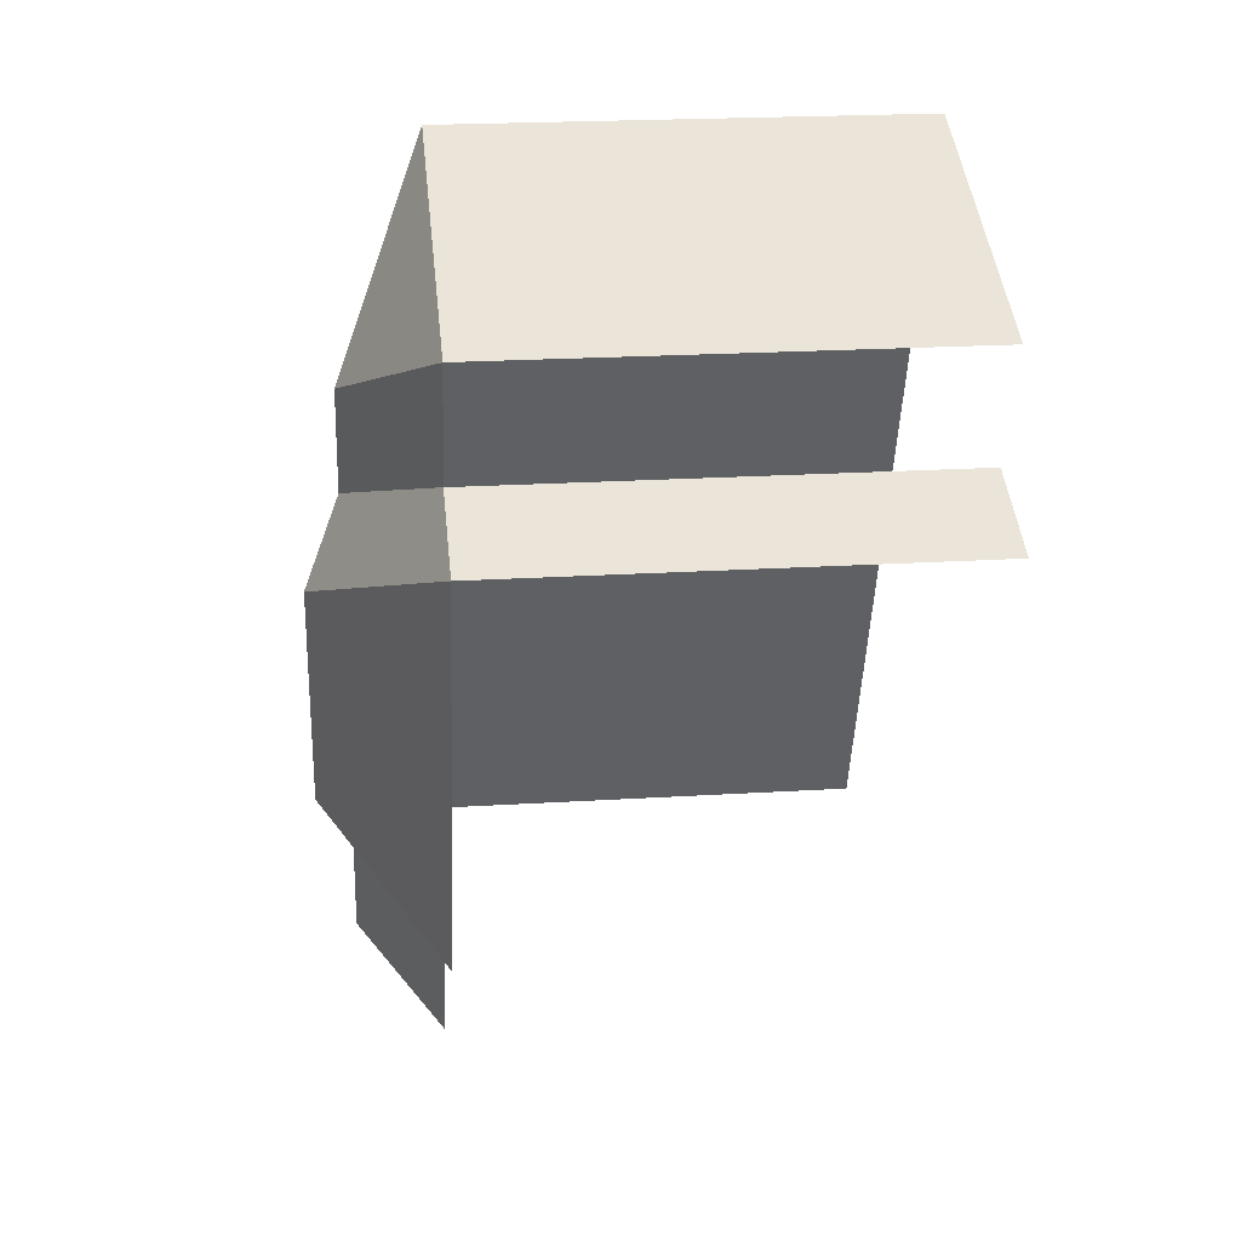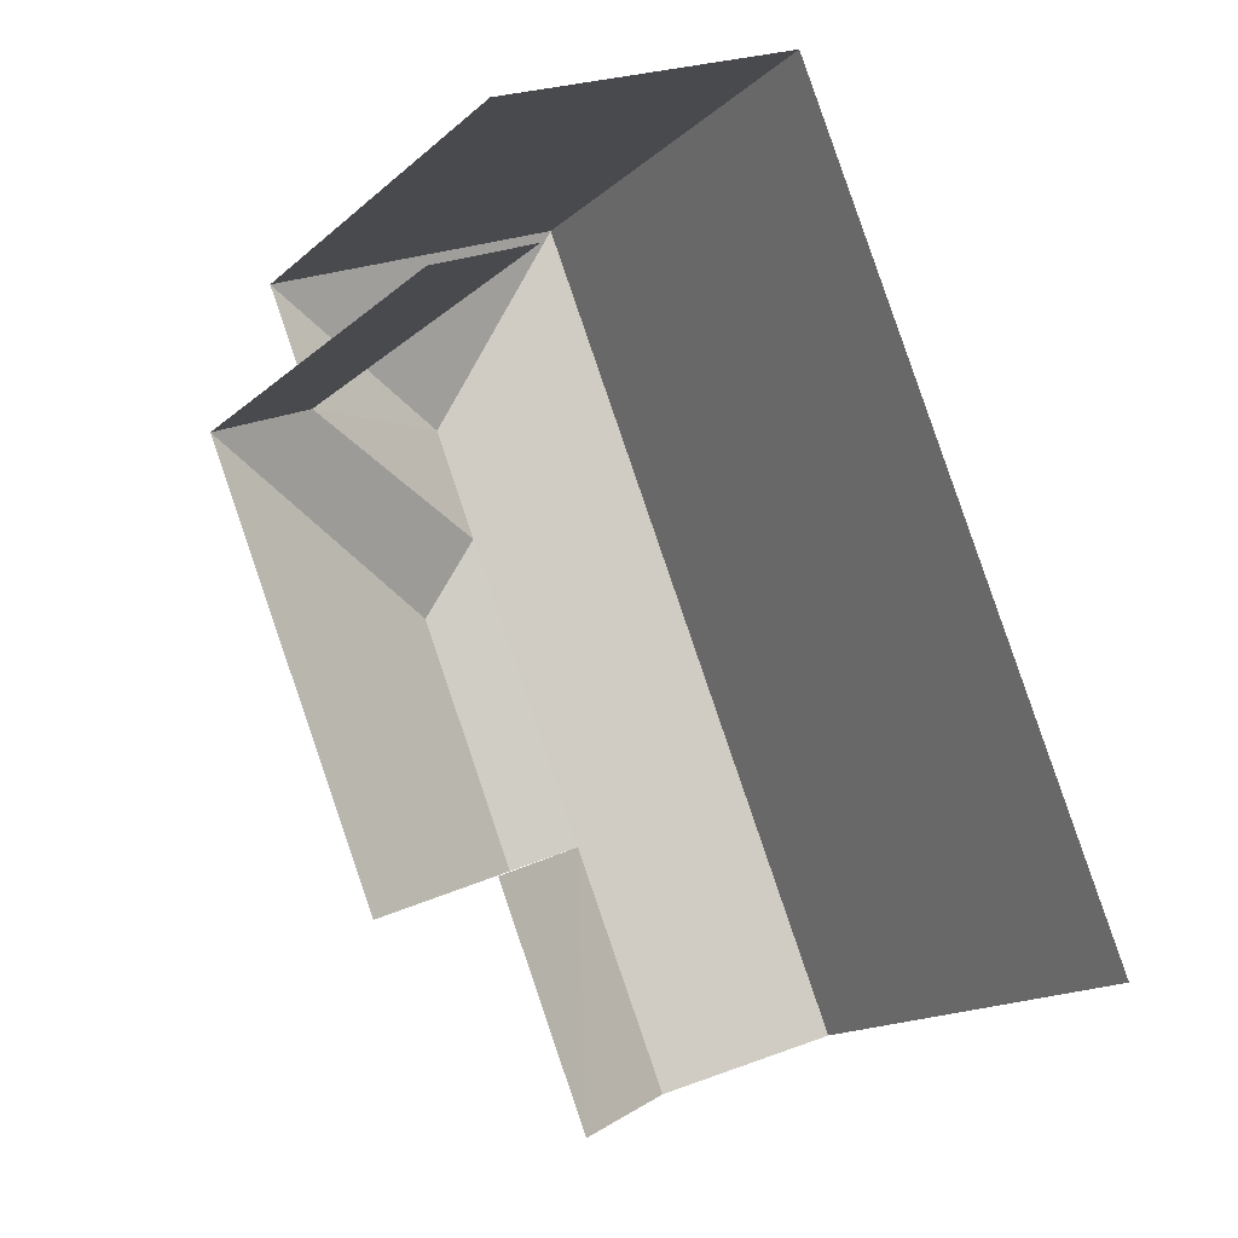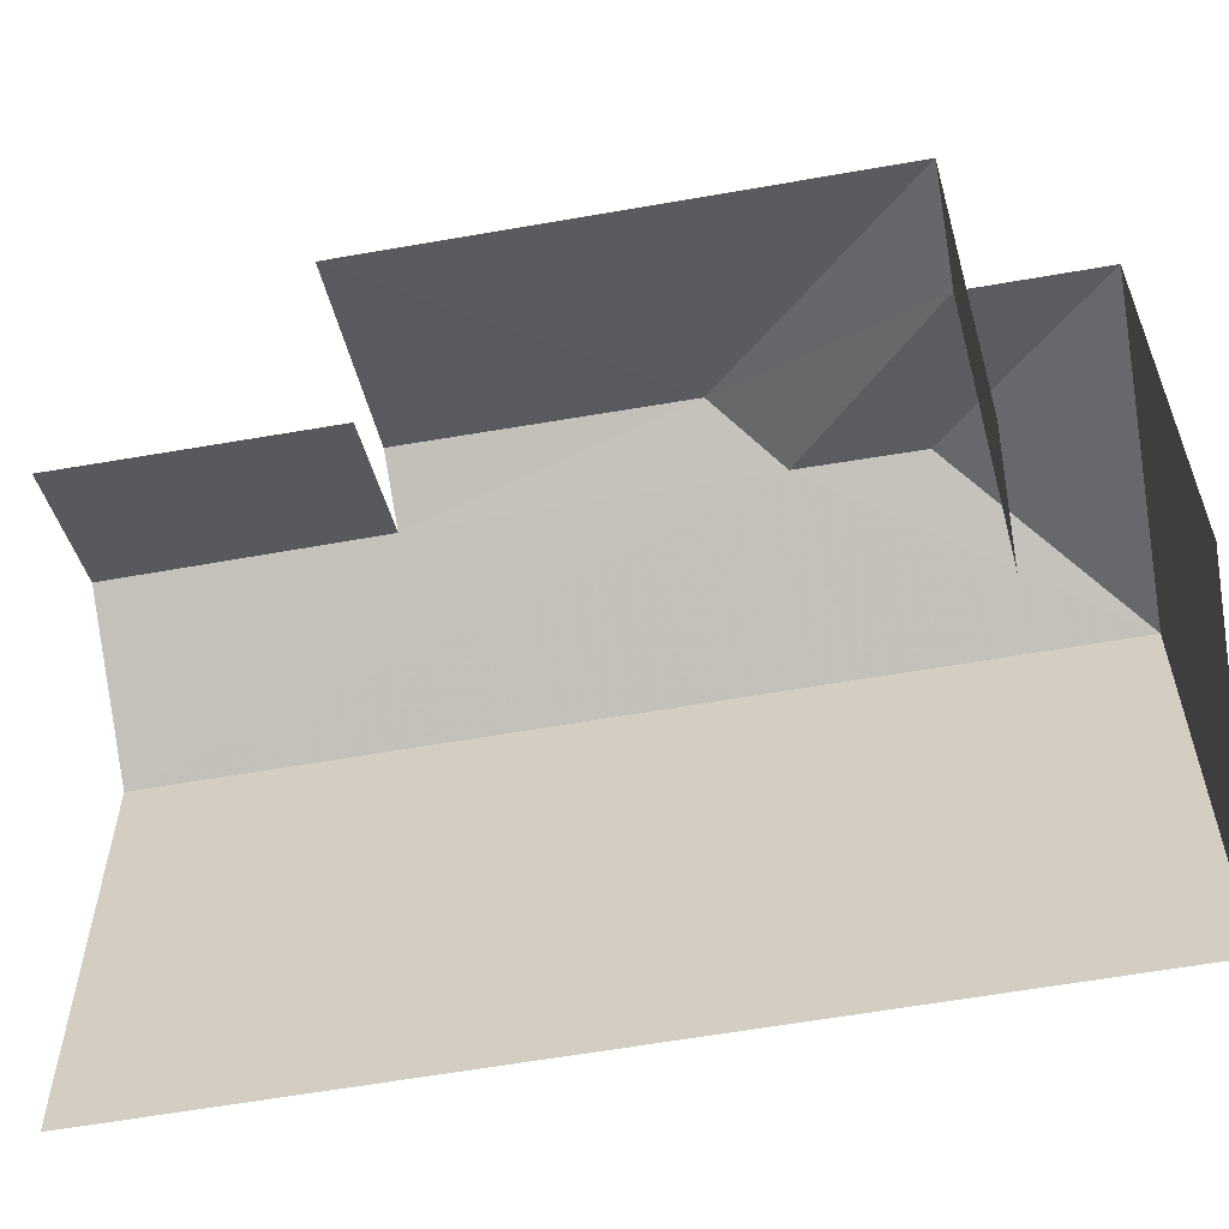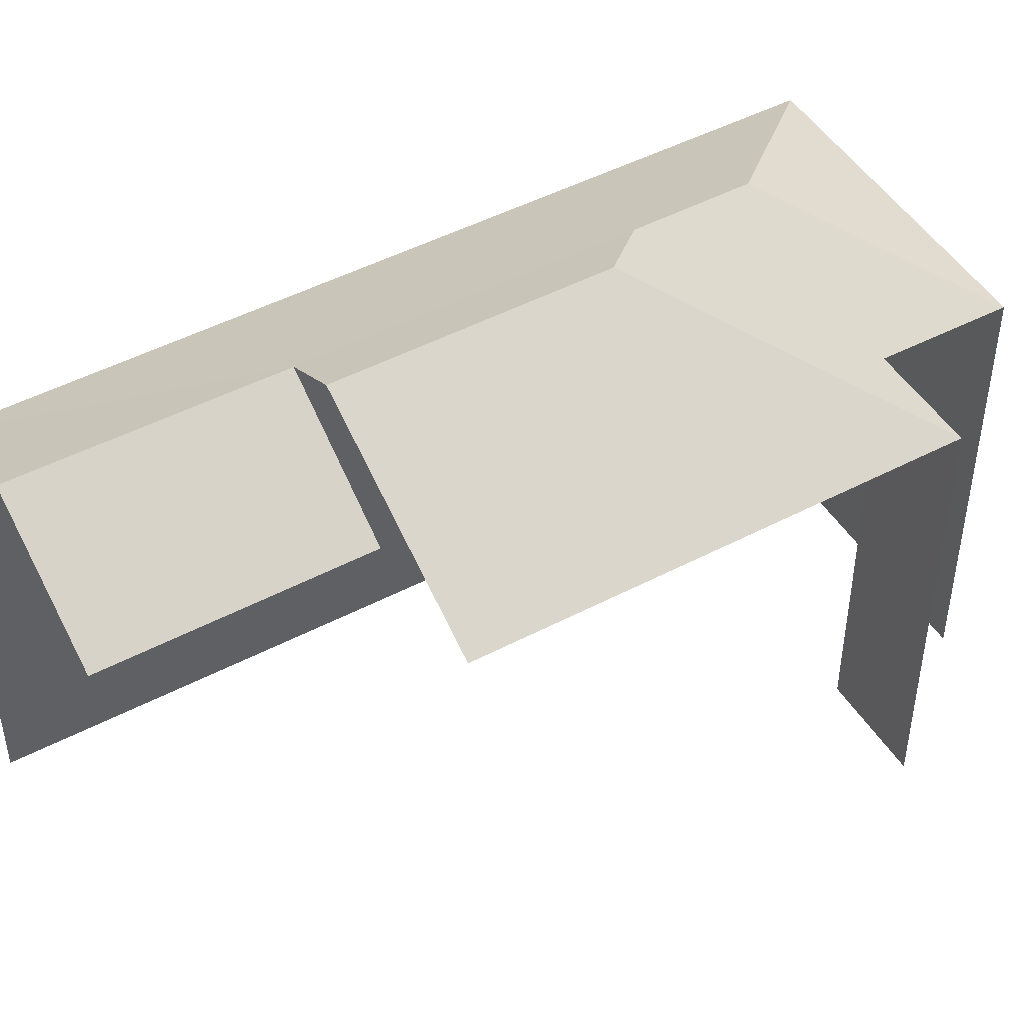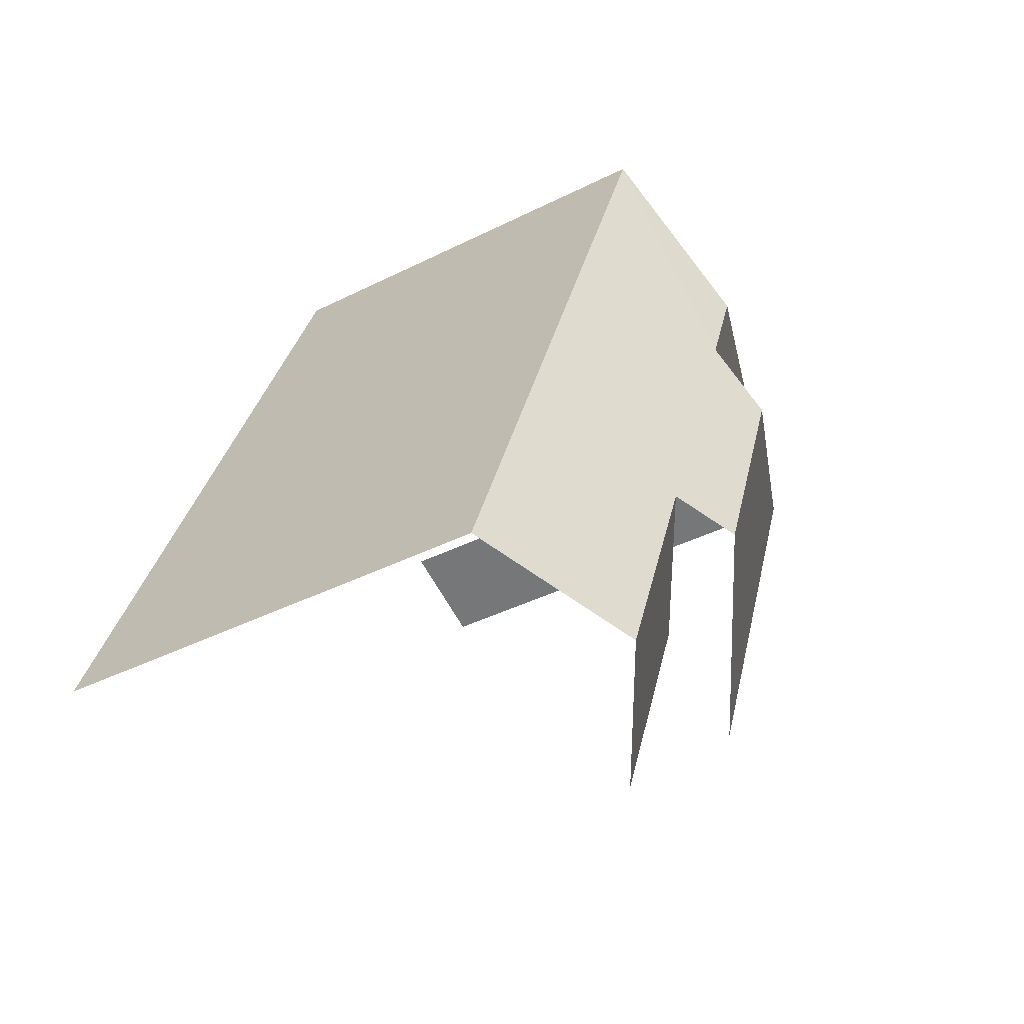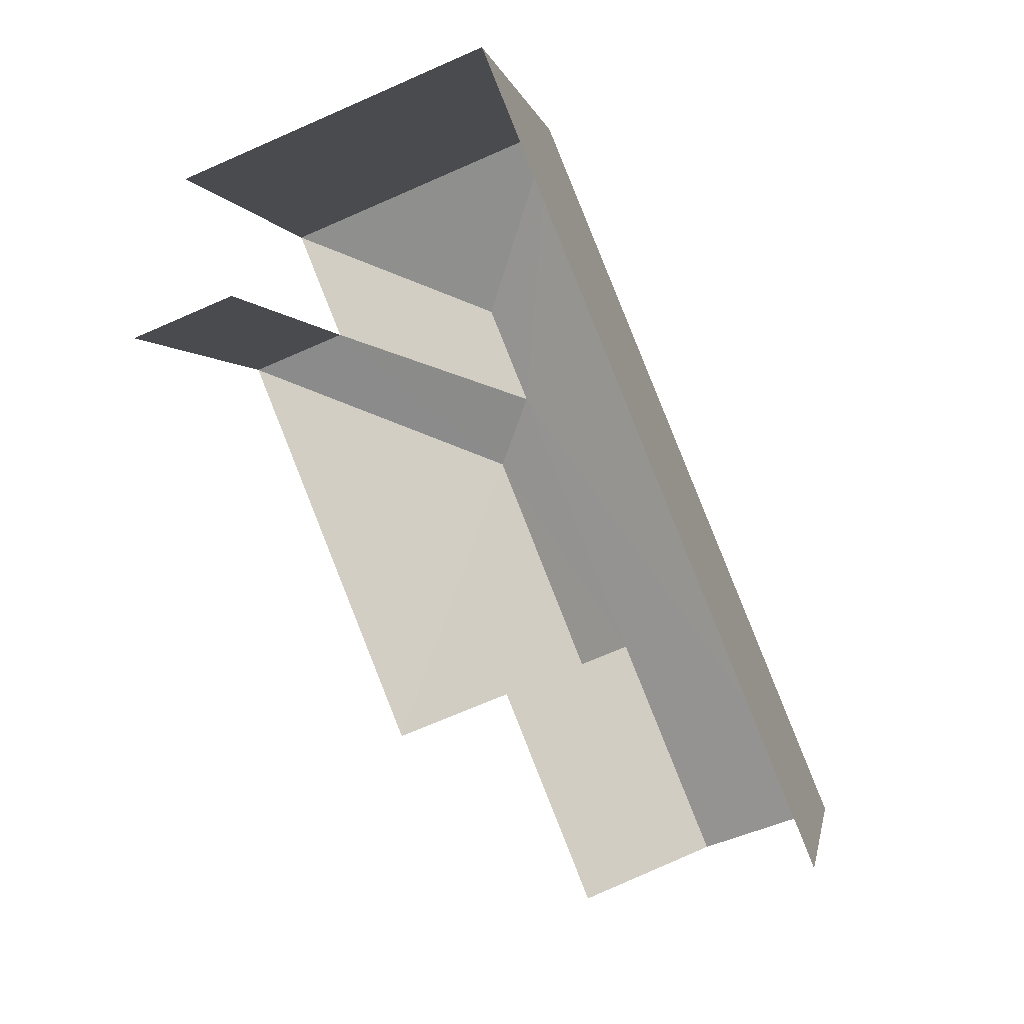
<metadata>
{"format":"obj","ext":"obj","renderer":"f3d","projection":"perspective","resolution":1024,"background":"white","views":[{"elev":21.6,"azim":83.7,"up":"+Y"},{"elev":-15.5,"azim":149.9,"up":"+Y"},{"elev":-61.1,"azim":78.1,"up":"+Z"},{"elev":47.9,"azim":37.6,"up":"+Z"},{"elev":-40.2,"azim":-58.2,"up":"+Y"},{"elev":-0.4,"azim":-170.7,"up":"+Y"}]}
</metadata>
<code>
v -2.246e+05 -1.282e+05 13.55
v -2.246e+05 -1.282e+05 13.55
v -2.246e+05 -1.282e+05 13.55
v -2.246e+05 -1.282e+05 13.55
v -2.246e+05 -1.282e+05 13.55
v -2.246e+05 -1.282e+05 13.55
v -2.246e+05 -1.282e+05 13.55
v -2.246e+05 -1.282e+05 13.55
v -2.246e+05 -1.282e+05 19.78
v -2.246e+05 -1.282e+05 19.78
v -2.246e+05 -1.282e+05 20.93
v -2.246e+05 -1.282e+05 20.93
v -2.246e+05 -1.282e+05 21.39
v -2.246e+05 -1.282e+05 19.78
v -2.246e+05 -1.282e+05 21.39
v -2.246e+05 -1.282e+05 19.78
v -2.246e+05 -1.282e+05 19.78
v -2.246e+05 -1.282e+05 20.92
v -2.246e+05 -1.282e+05 19.78
v -2.246e+05 -1.282e+05 20.92
v -2.246e+05 -1.282e+05 19.78
v -2.246e+05 -1.282e+05 19.78
f 1 2 3
f 4 1 5
f 6 7 8
f 1 3 6
f 5 6 8
f 1 6 5
f 10 1 4
f 10 9 1
f 22 21 7
f 6 22 7
f 14 3 2
f 14 16 3
f 6 3 22
f 18 22 15
f 15 22 16
f 22 3 16
f 8 7 19
f 19 21 20
f 19 7 21
f 9 10 11
f 12 9 11
f 13 9 12
f 13 14 9
f 13 15 16
f 14 13 16
f 11 17 12
f 13 12 18
f 15 13 18
f 12 17 19
f 18 19 20
f 18 12 19
f 17 11 10
f 18 20 21
f 22 18 21
f 1 9 14
f 2 1 14
f 5 19 17
f 5 8 19
f 10 4 5
f 17 10 5

</code>
